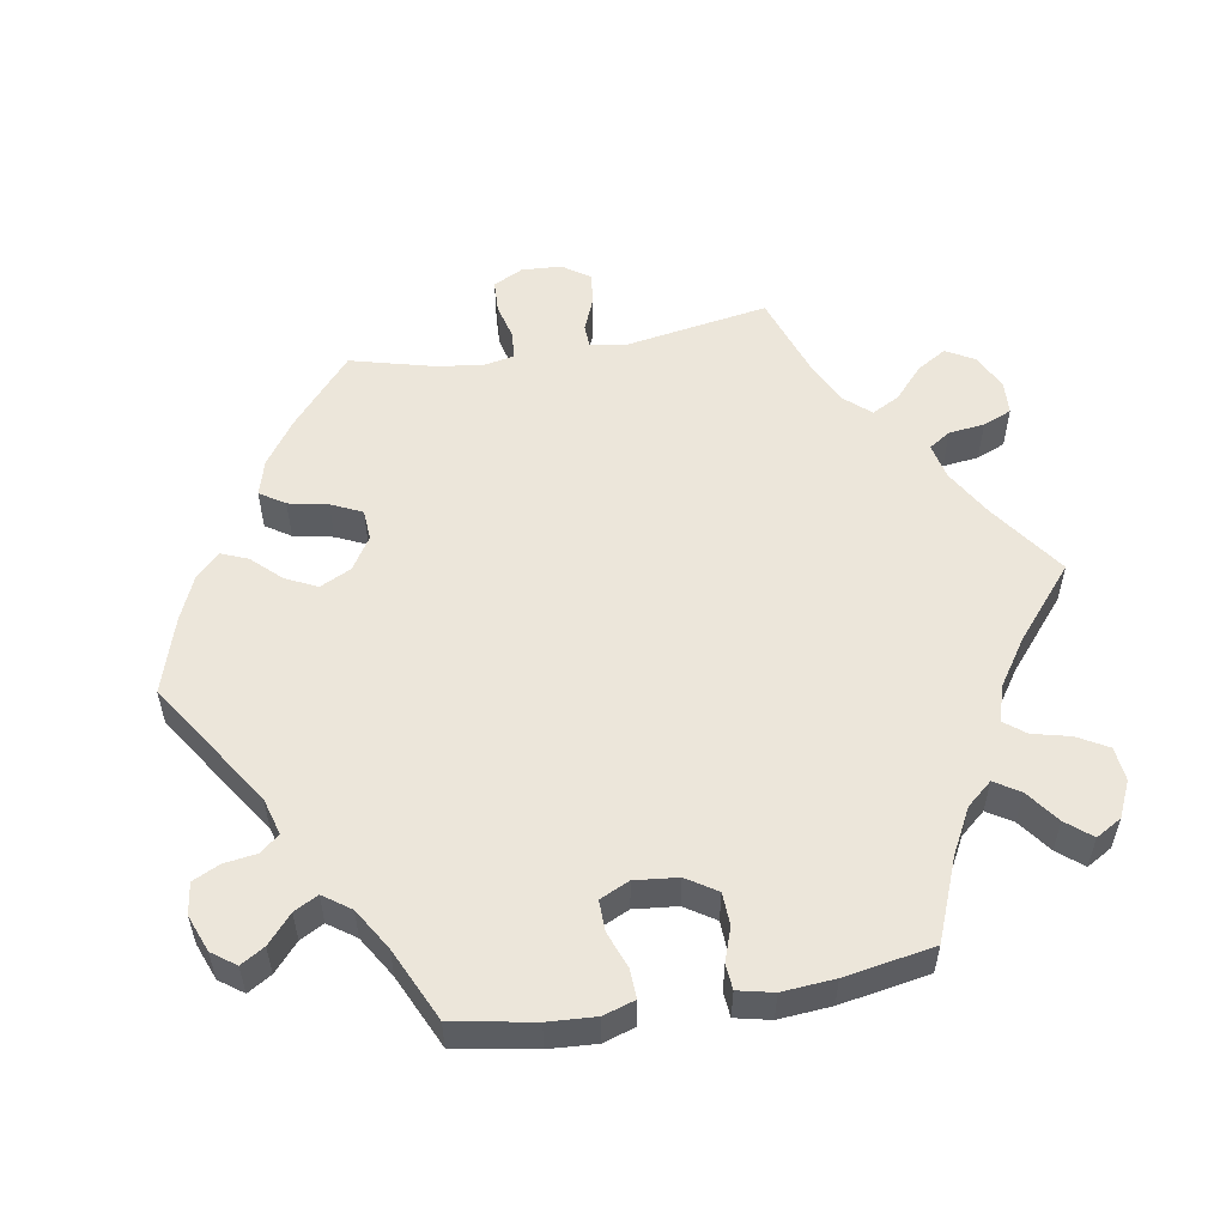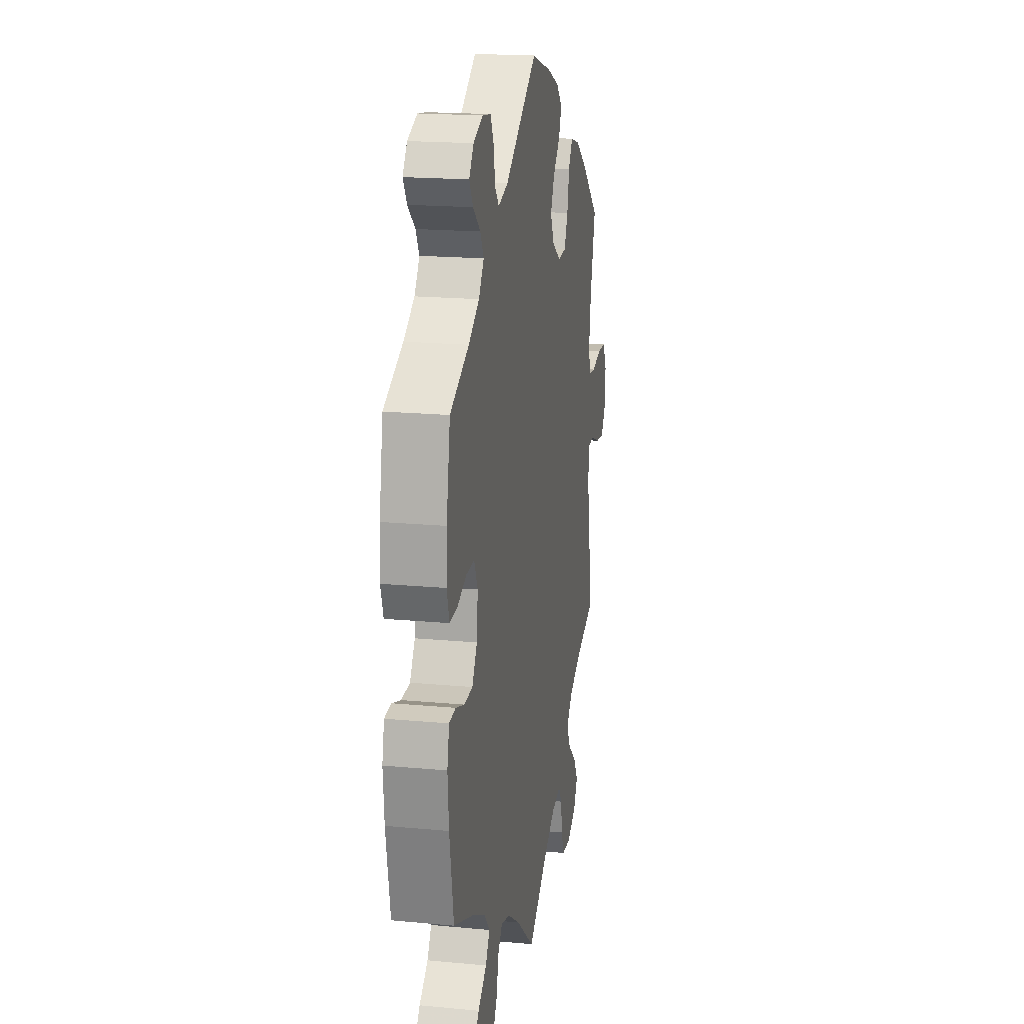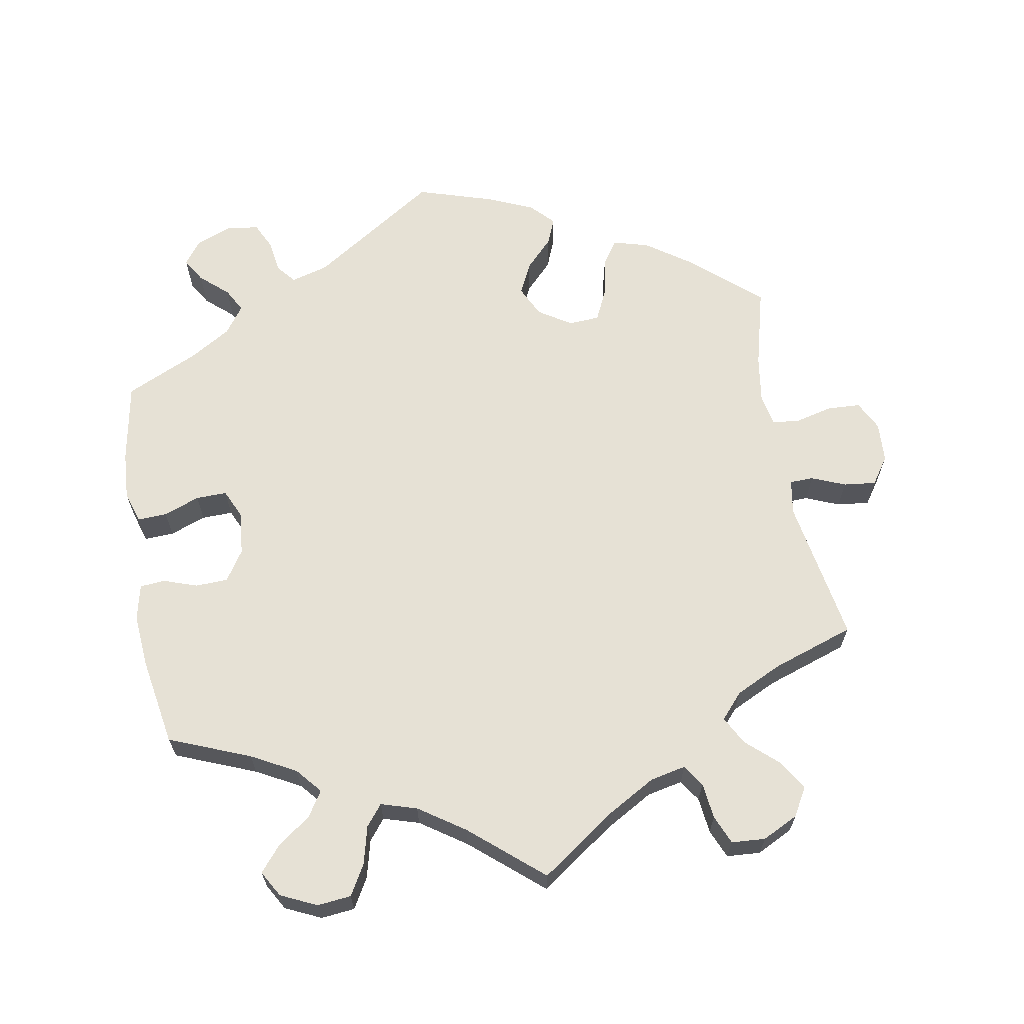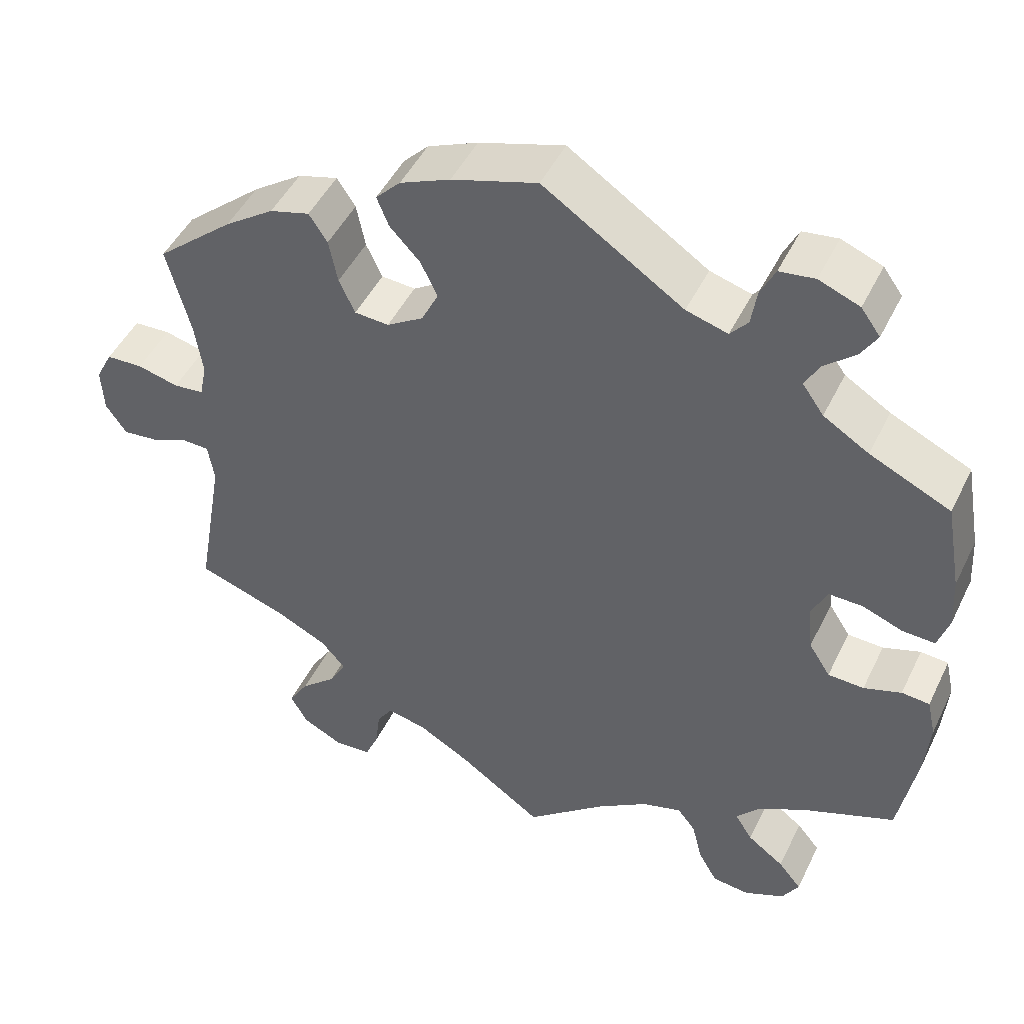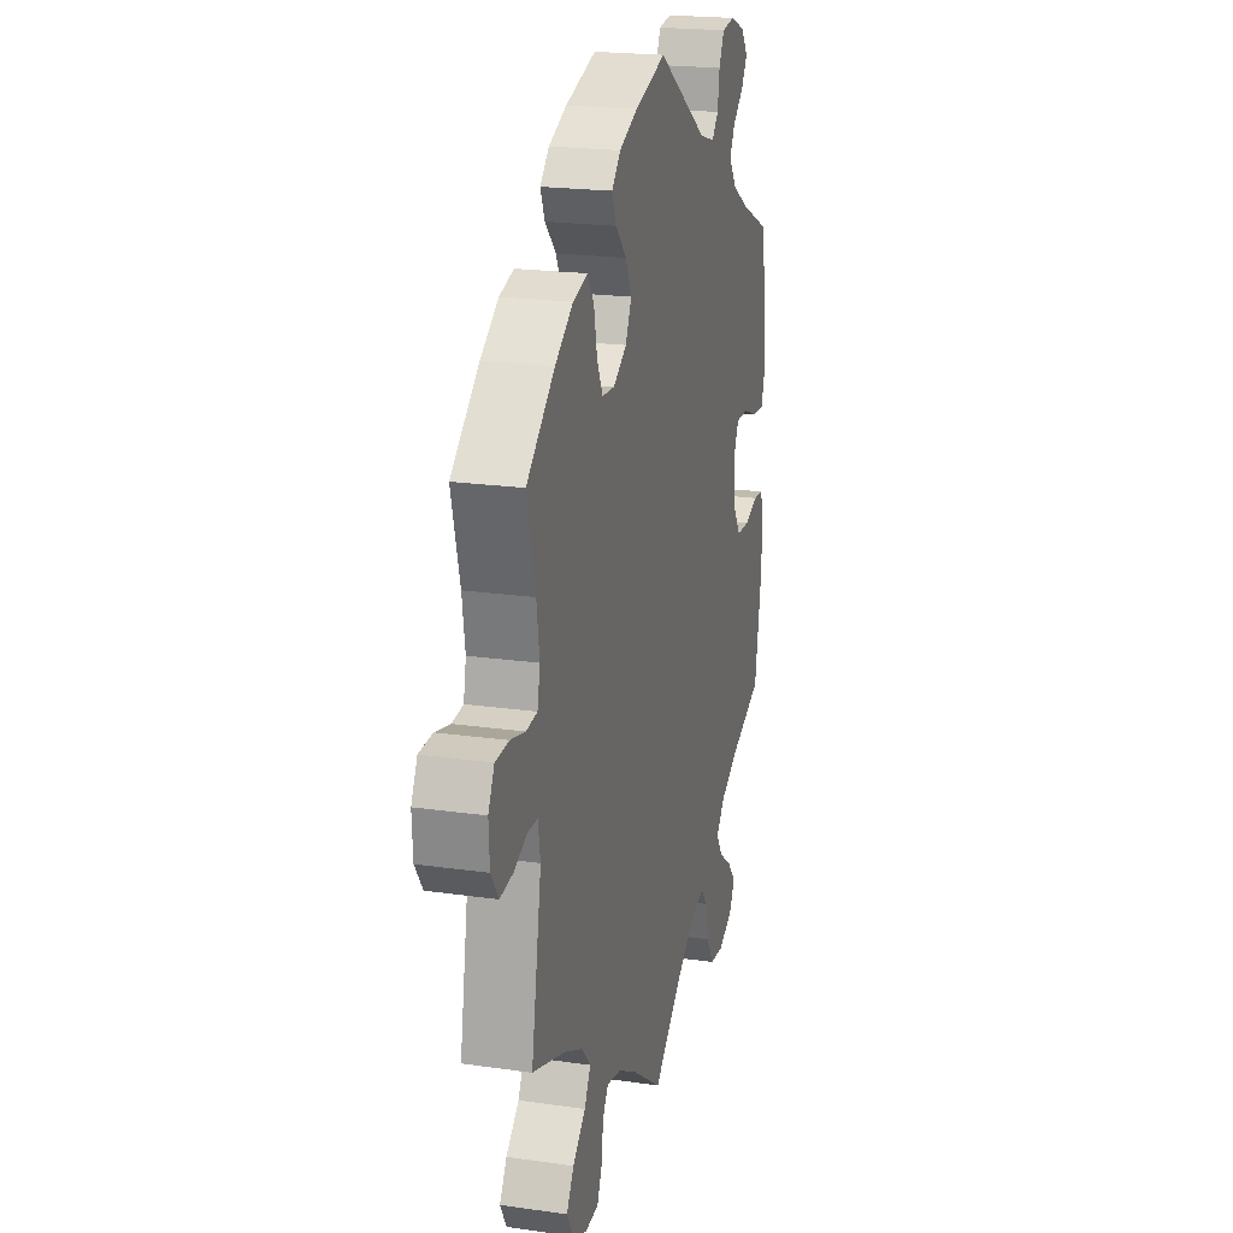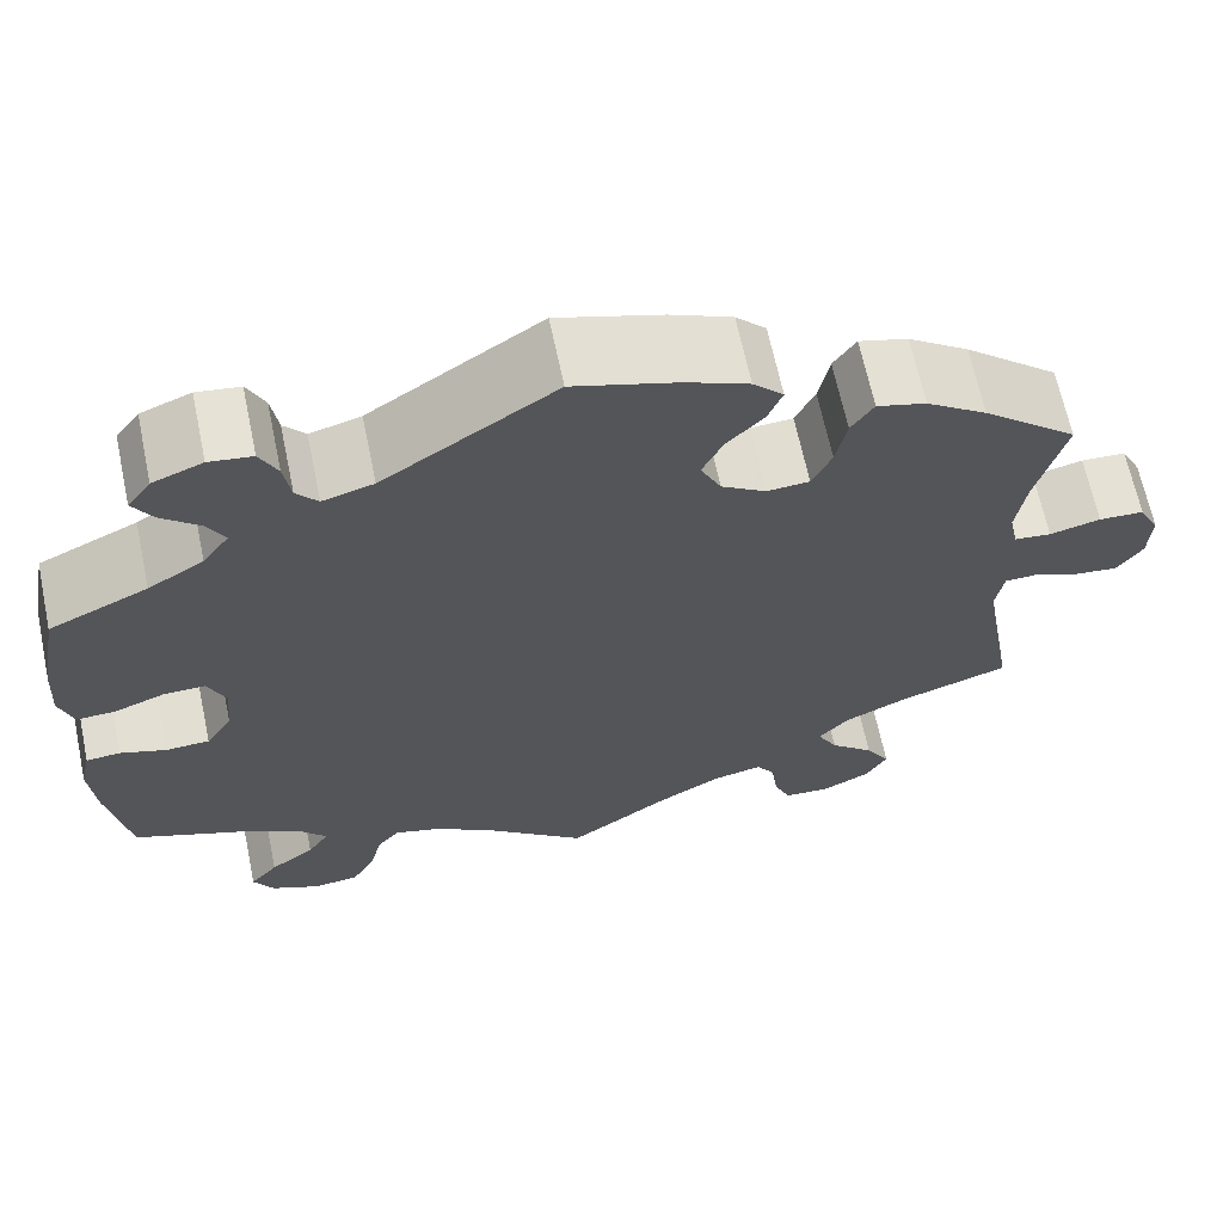
<metadata>
{"format":"obj","ext":"obj","renderer":"f3d","projection":"perspective","resolution":1024,"background":"white","views":[{"elev":54.5,"azim":80.4,"up":"+Y"},{"elev":18.7,"azim":100.2,"up":"+Z"},{"elev":64.6,"azim":170.2,"up":"+Y"},{"elev":47.4,"azim":25.1,"up":"+Z"},{"elev":20.8,"azim":-75.5,"up":"+Z"},{"elev":65.9,"azim":168.1,"up":"+Z"}]}
</metadata>
<code>
v 0.174 0.07 0.462
v 0.226 0.07 0.447
v 0.248 0.07 0.473
v 0.255 0.07 0.519
v 0.273 0.07 0.556
v 0.317 0.07 0.562
v 0.368 0.07 0.542
v 0.392 0.07 0.509
v 0.372 0.07 0.476
v 0.333 0.07 0.442
v 0.315 0.07 0.409
v 0.342 0.07 0.371
v 0.399 0.07 0.336
v 0.5 0.07 0.289
v 0.52 0.07 0.177
v 0.524 0.07 0.111
v 0.51 0.07 0.067
v 0.469 0.07 0.069
v 0.419 0.07 0.088
v 0.376 0.07 0.089
v 0.357 0.07 0.048
v 0.363 0.07 -0.012
v 0.39 0.07 -0.054
v 0.435 0.07 -0.056
v 0.482 0.07 -0.04
v 0.517 0.07 -0.043
v 0.528 0.07 -0.092
v 0.522 0.07 -0.165
v 0.5 0.07 -0.289
v 0.387 0.07 -0.334
v 0.325 0.07 -0.367
v 0.295 0.07 -0.402
v 0.317 0.07 -0.437
v 0.363 0.07 -0.471
v 0.392 0.07 -0.506
v 0.371 0.07 -0.542
v 0.321 0.07 -0.565
v 0.274 0.07 -0.56
v 0.25 0.07 -0.518
v 0.237 0.07 -0.465
v 0.214 0.07 -0.436
v 0.164 0.07 -0.451
v 0.1 0.07 -0.494
v 0 0.07 -0.578
v -0.105 0.07 -0.504
v -0.171 0.07 -0.466
v -0.221 0.07 -0.455
v -0.241 0.07 -0.485
v -0.247 0.07 -0.535
v -0.264 0.07 -0.575
v -0.311 0.07 -0.578
v -0.361 0.07 -0.553
v -0.383 0.07 -0.514
v -0.358 0.07 -0.473
v -0.313 0.07 -0.433
v -0.292 0.07 -0.394
v -0.323 0.07 -0.359
v -0.387 0.07 -0.328
v -0.501 0.07 -0.289
v -0.466 0.07 -0.088
v -0.474 0.07 -0.039
v -0.507 0.07 -0.038
v -0.554 0.07 -0.057
v -0.599 0.07 -0.062
v -0.625 0.07 -0.024
v -0.628 0.07 0.032
v -0.607 0.07 0.073
v -0.561 0.07 0.075
v -0.509 0.07 0.062
v -0.471 0.07 0.066
v -0.462 0.07 0.11
v -0.472 0.07 0.177
v -0.501 0.07 0.289
v -0.404 0.07 0.372
v -0.342 0.07 0.415
v -0.292 0.07 0.429
v -0.269 0.07 0.394
v -0.258 0.07 0.339
v -0.238 0.07 0.296
v -0.195 0.07 0.293
v -0.149 0.07 0.322
v -0.128 0.07 0.365
v -0.149 0.07 0.409
v -0.187 0.07 0.449
v -0.202 0.07 0.486
v -0.171 0.07 0.518
v -0.108 0.07 0.545
v -0.001 0.07 0.578
v 0.174 0 0.462
v 0.226 0 0.447
v 0.248 0 0.473
v 0.255 0 0.519
v 0.273 0 0.556
v 0.317 0 0.562
v 0.368 0 0.542
v 0.392 0 0.509
v 0.372 0 0.476
v 0.333 0 0.442
v 0.315 0 0.409
v 0.342 0 0.371
v 0.399 0 0.336
v 0.5 0 0.289
v 0.52 0 0.177
v 0.524 0 0.111
v 0.51 0 0.067
v 0.469 0 0.069
v 0.419 0 0.088
v 0.376 0 0.089
v 0.357 0 0.048
v 0.363 0 -0.012
v 0.39 0 -0.054
v 0.435 0 -0.056
v 0.482 0 -0.04
v 0.517 0 -0.043
v 0.528 0 -0.092
v 0.522 0 -0.165
v 0.5 0 -0.289
v 0.387 0 -0.334
v 0.325 0 -0.367
v 0.295 0 -0.402
v 0.317 0 -0.437
v 0.363 0 -0.471
v 0.392 0 -0.506
v 0.371 0 -0.542
v 0.321 0 -0.565
v 0.274 0 -0.56
v 0.25 0 -0.518
v 0.237 0 -0.465
v 0.214 0 -0.436
v 0.164 0 -0.451
v 0.1 0 -0.494
v 0 0 -0.578
v -0.105 0 -0.504
v -0.171 0 -0.466
v -0.221 0 -0.455
v -0.241 0 -0.485
v -0.247 0 -0.535
v -0.264 0 -0.575
v -0.311 0 -0.578
v -0.361 0 -0.553
v -0.383 0 -0.514
v -0.358 0 -0.473
v -0.313 0 -0.433
v -0.292 0 -0.394
v -0.323 0 -0.359
v -0.387 0 -0.328
v -0.501 0 -0.289
v -0.466 0 -0.088
v -0.474 0 -0.039
v -0.507 0 -0.038
v -0.554 0 -0.057
v -0.599 0 -0.062
v -0.625 0 -0.024
v -0.628 0 0.032
v -0.607 0 0.073
v -0.561 0 0.075
v -0.509 0 0.062
v -0.471 0 0.066
v -0.462 0 0.11
v -0.472 0 0.177
v -0.501 0 0.289
v -0.404 0 0.372
v -0.342 0 0.415
v -0.292 0 0.429
v -0.269 0 0.394
v -0.258 0 0.339
v -0.238 0 0.296
v -0.195 0 0.293
v -0.149 0 0.322
v -0.128 0 0.365
v -0.149 0 0.409
v -0.187 0 0.449
v -0.202 0 0.486
v -0.171 0 0.518
v -0.108 0 0.545
v -0.001 0 0.578
f 87 88 1
f 86 87 1
f 83 84 85 86
f 82 83 86 1
f 81 82 1 2
f 80 81 2
f 75 76 77 78
f 75 78 79
f 72 73 74 75
f 71 72 75 79
f 70 71 79 80
f 66 67 68 69
f 66 69 70
f 65 66 70
f 62 63 64 65
f 61 62 65 70
f 60 61 70 80
f 58 59 60 80
f 52 53 54 55
f 52 55 56
f 51 52 56
f 48 49 50 51
f 47 48 51 56
f 46 47 56 57
f 43 44 45
f 42 43 45 46
f 41 42 46 57
f 37 38 39 40
f 37 40 41
f 36 37 41
f 33 34 35 36
f 32 33 36 41
f 31 32 41 57
f 27 28 29 30
f 24 25 26 27
f 23 24 27 30
f 22 23 30 31
f 16 17 18 19
f 16 19 20
f 13 14 15 16
f 12 13 16 20
f 11 12 20 21
f 7 8 9 10
f 7 10 11
f 6 7 11
f 3 4 5 6
f 3 6 11
f 2 3 11 21
f 31 57 58 80
f 22 31 80
f 2 21 22 80
f 89 176 175
f 89 175 174
f 174 173 172 171
f 89 174 171 170
f 90 89 170 169
f 90 169 168
f 166 165 164 163
f 167 166 163
f 163 162 161 160
f 167 163 160 159
f 168 167 159 158
f 157 156 155 154
f 158 157 154
f 158 154 153
f 153 152 151 150
f 158 153 150 149
f 168 158 149 148
f 168 148 147 146
f 143 142 141 140
f 144 143 140
f 144 140 139
f 139 138 137 136
f 144 139 136 135
f 145 144 135 134
f 133 132 131
f 134 133 131 130
f 145 134 130 129
f 128 127 126 125
f 129 128 125
f 129 125 124
f 124 123 122 121
f 129 124 121 120
f 145 129 120 119
f 118 117 116 115
f 115 114 113 112
f 118 115 112 111
f 119 118 111 110
f 107 106 105 104
f 108 107 104
f 104 103 102 101
f 108 104 101 100
f 109 108 100 99
f 98 97 96 95
f 99 98 95
f 99 95 94
f 94 93 92 91
f 99 94 91
f 109 99 91 90
f 168 146 145 119
f 168 119 110
f 168 110 109 90
f 1 89 90 2
f 2 90 91 3
f 3 91 92 4
f 4 92 93 5
f 5 93 94 6
f 6 94 95 7
f 7 95 96 8
f 8 96 97 9
f 9 97 98 10
f 10 98 99 11
f 11 99 100 12
f 12 100 101 13
f 13 101 102 14
f 14 102 103 15
f 15 103 104 16
f 16 104 105 17
f 17 105 106 18
f 18 106 107 19
f 19 107 108 20
f 20 108 109 21
f 21 109 110 22
f 22 110 111 23
f 23 111 112 24
f 24 112 113 25
f 25 113 114 26
f 26 114 115 27
f 27 115 116 28
f 28 116 117 29
f 29 117 118 30
f 30 118 119 31
f 31 119 120 32
f 32 120 121 33
f 33 121 122 34
f 34 122 123 35
f 35 123 124 36
f 36 124 125 37
f 37 125 126 38
f 38 126 127 39
f 39 127 128 40
f 40 128 129 41
f 41 129 130 42
f 42 130 131 43
f 43 131 132 44
f 44 132 133 45
f 45 133 134 46
f 46 134 135 47
f 47 135 136 48
f 48 136 137 49
f 49 137 138 50
f 50 138 139 51
f 51 139 140 52
f 52 140 141 53
f 53 141 142 54
f 54 142 143 55
f 55 143 144 56
f 56 144 145 57
f 57 145 146 58
f 58 146 147 59
f 59 147 148 60
f 60 148 149 61
f 61 149 150 62
f 62 150 151 63
f 63 151 152 64
f 64 152 153 65
f 65 153 154 66
f 66 154 155 67
f 67 155 156 68
f 68 156 157 69
f 69 157 158 70
f 70 158 159 71
f 71 159 160 72
f 72 160 161 73
f 73 161 162 74
f 74 162 163 75
f 75 163 164 76
f 76 164 165 77
f 77 165 166 78
f 78 166 167 79
f 79 167 168 80
f 80 168 169 81
f 81 169 170 82
f 82 170 171 83
f 83 171 172 84
f 84 172 173 85
f 85 173 174 86
f 86 174 175 87
f 87 175 176 88
f 88 176 89 1

</code>
